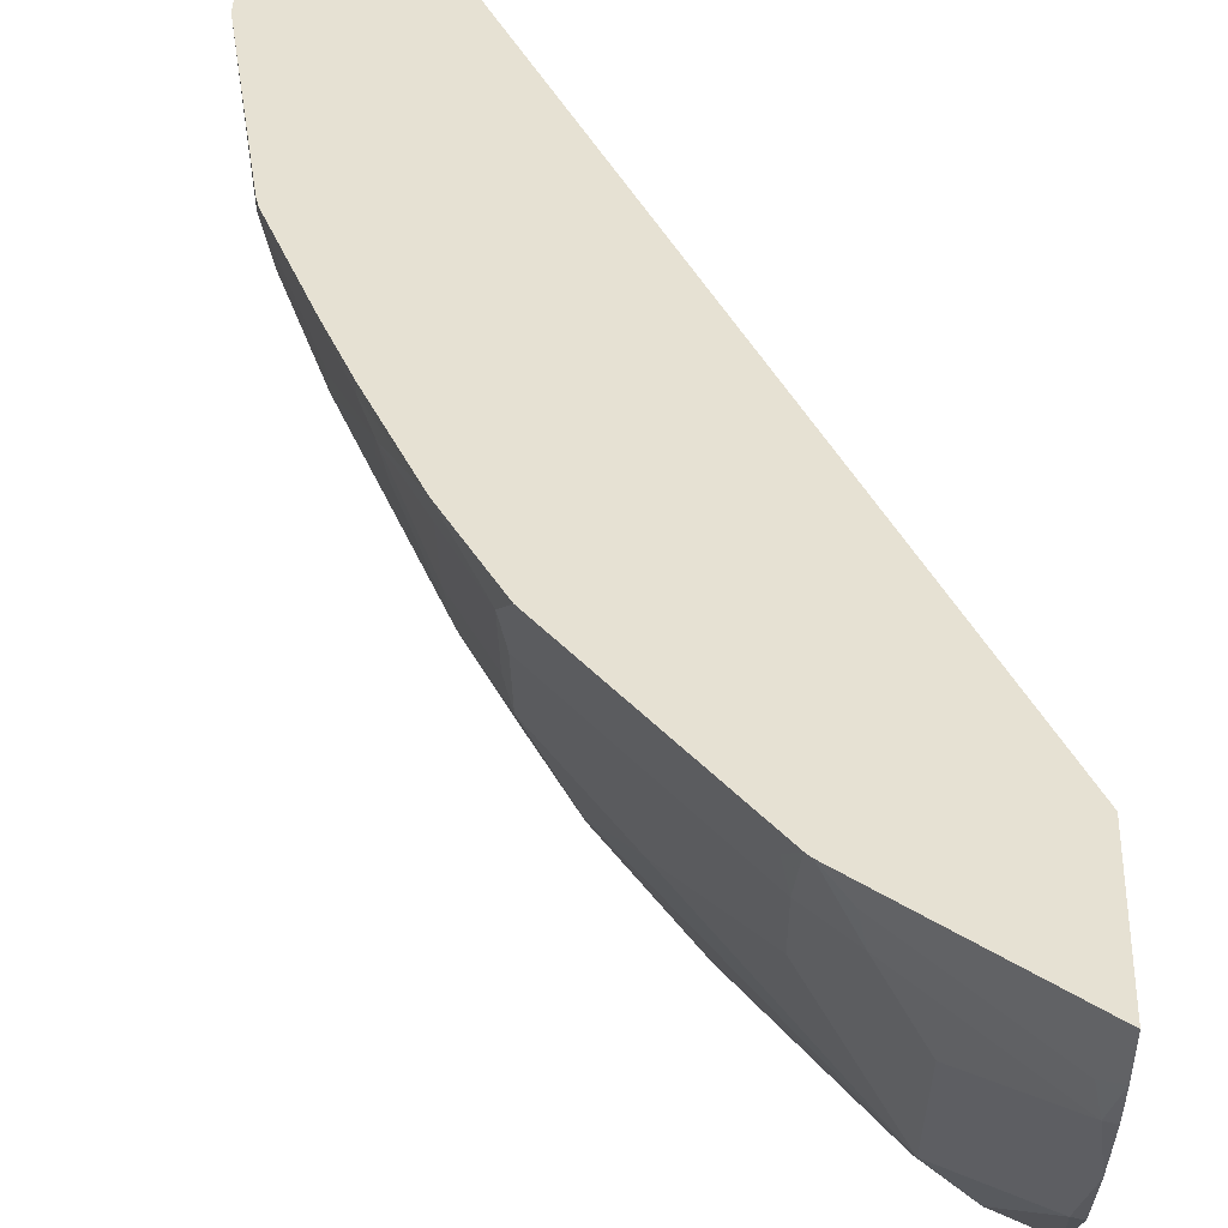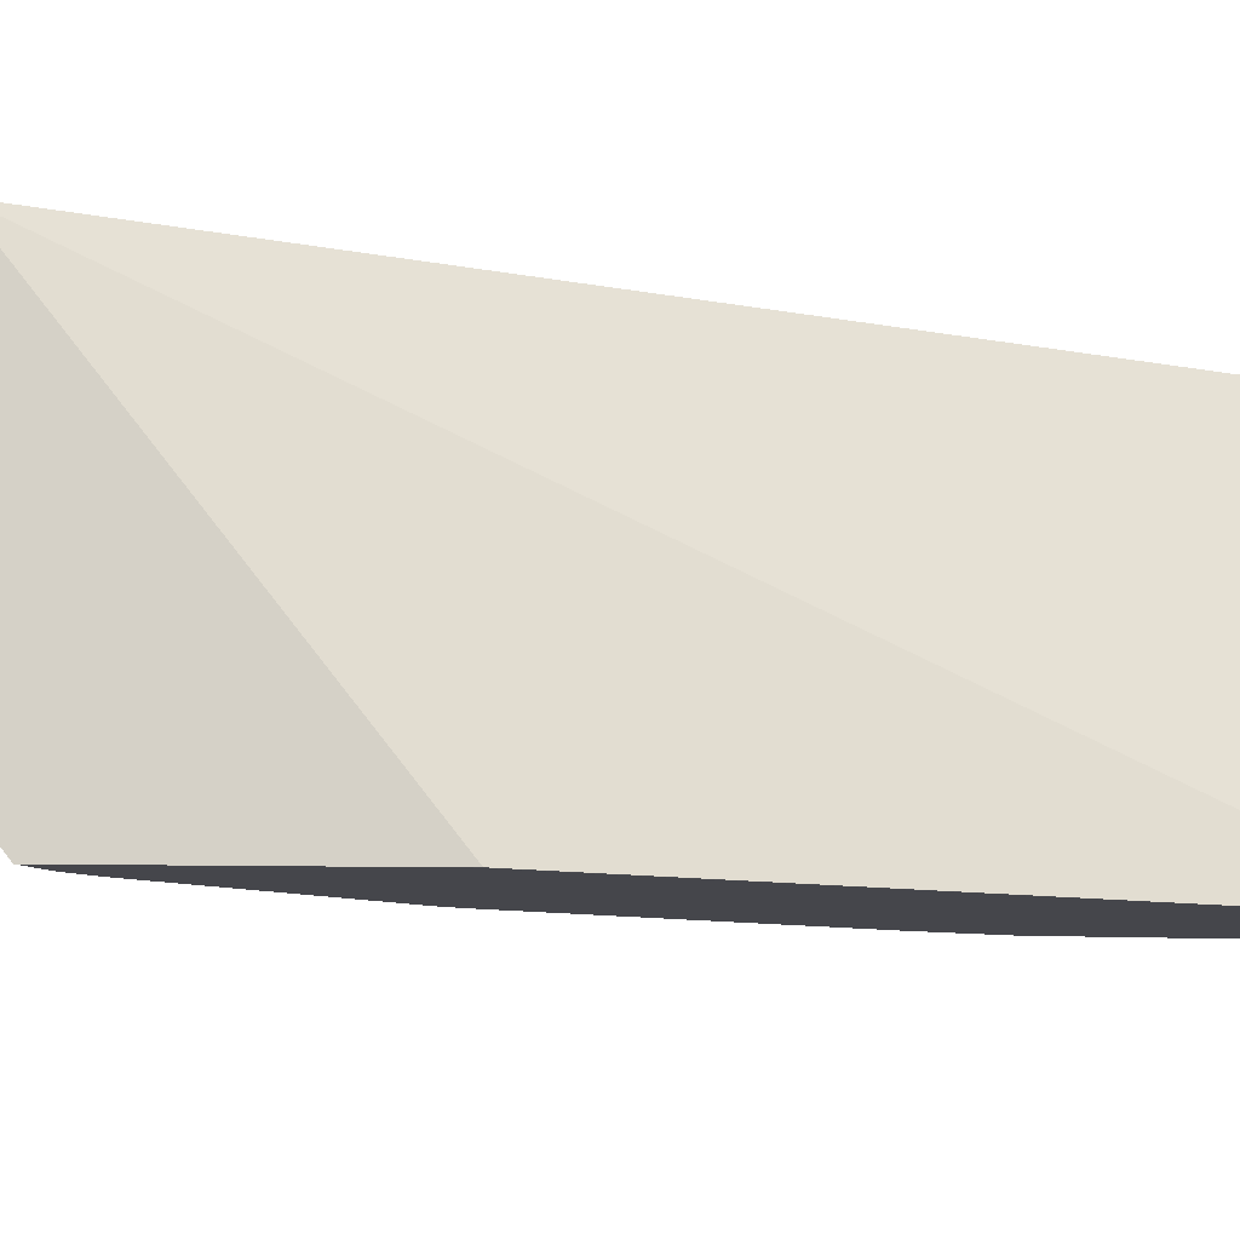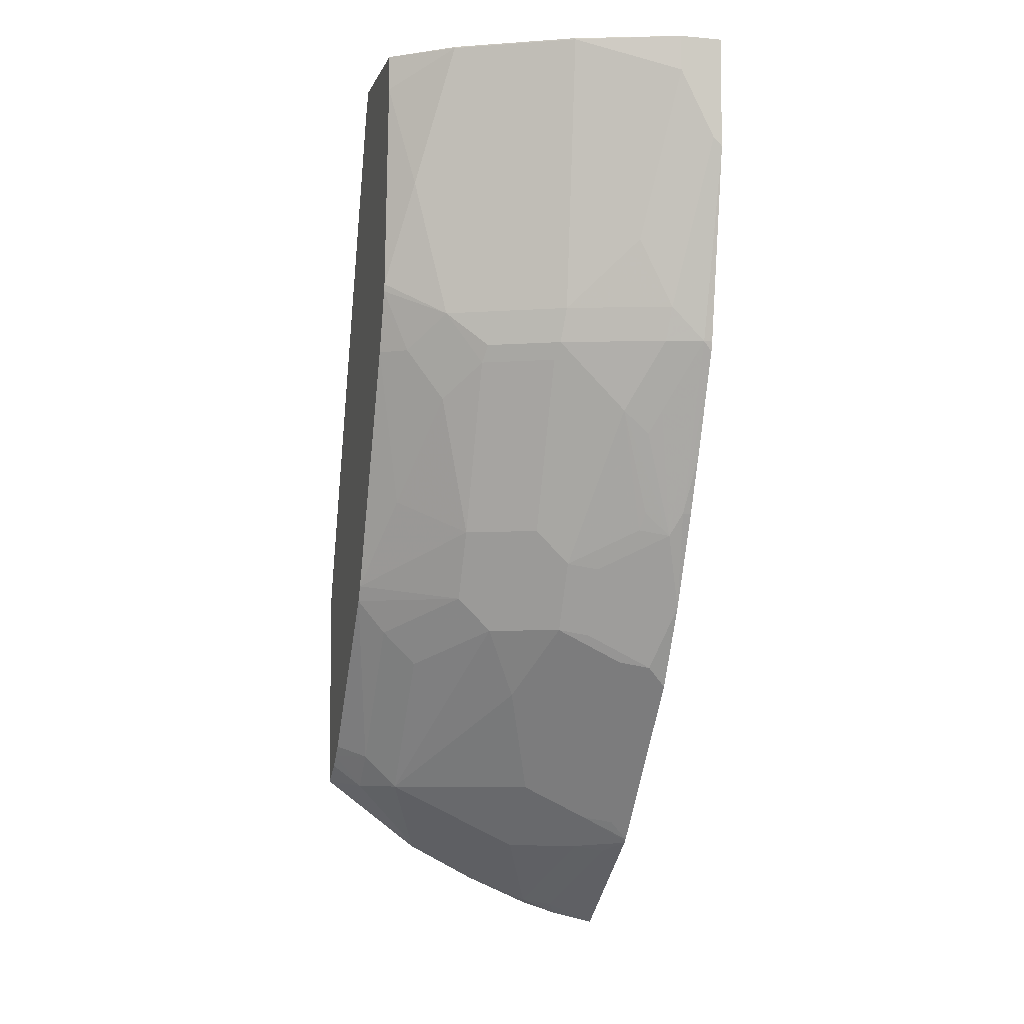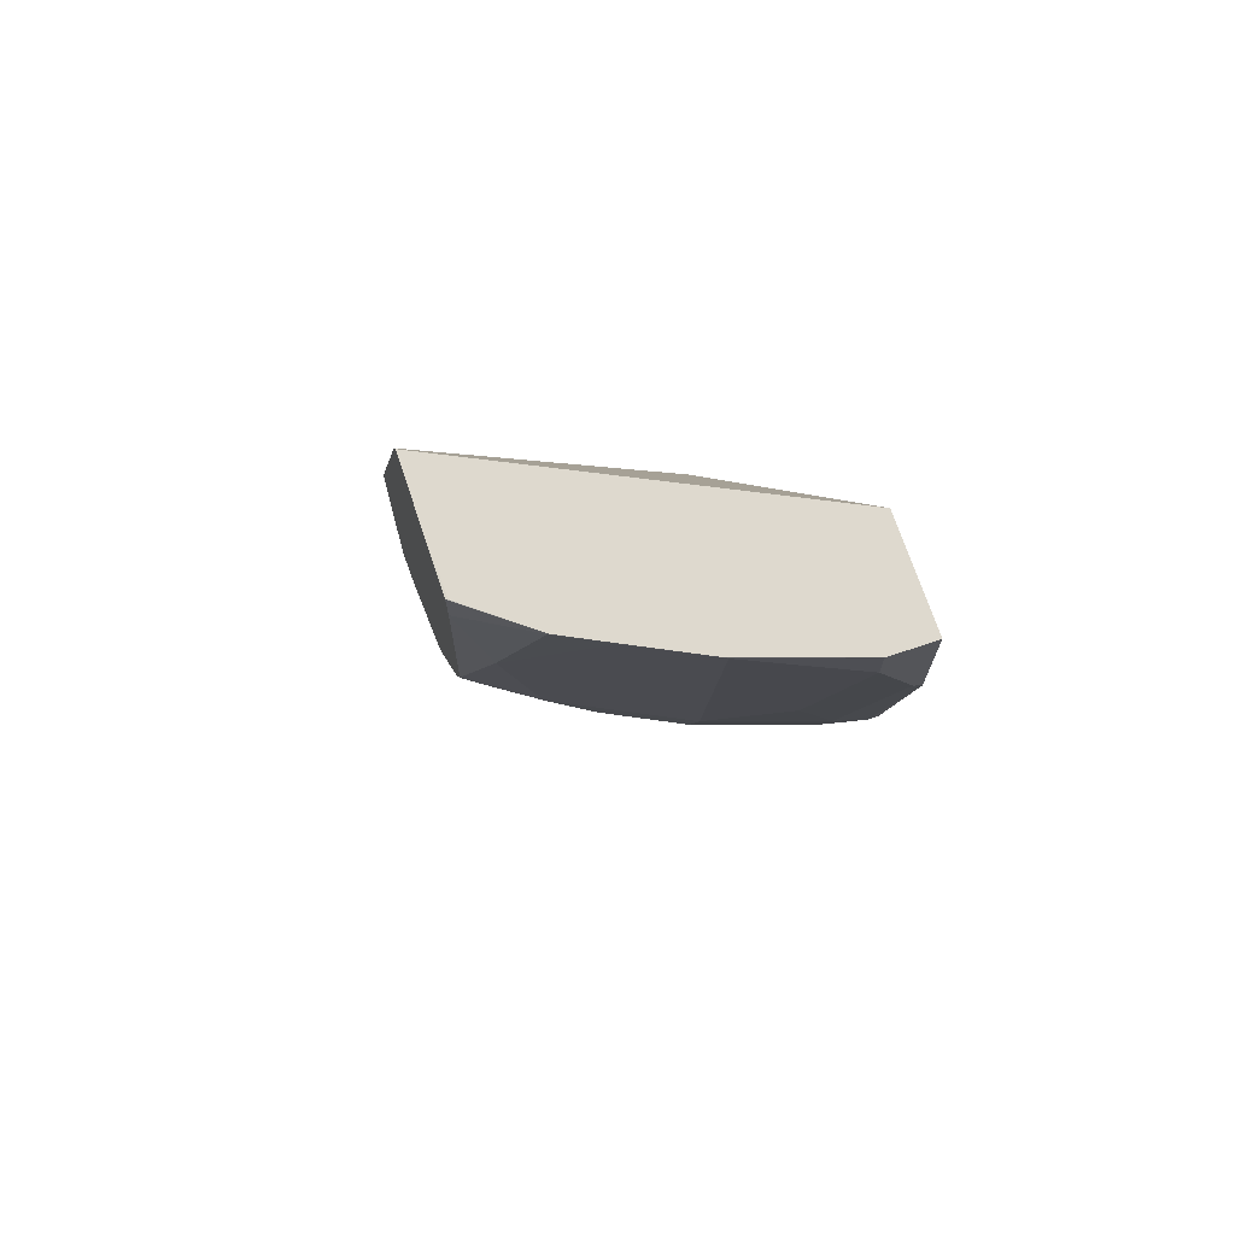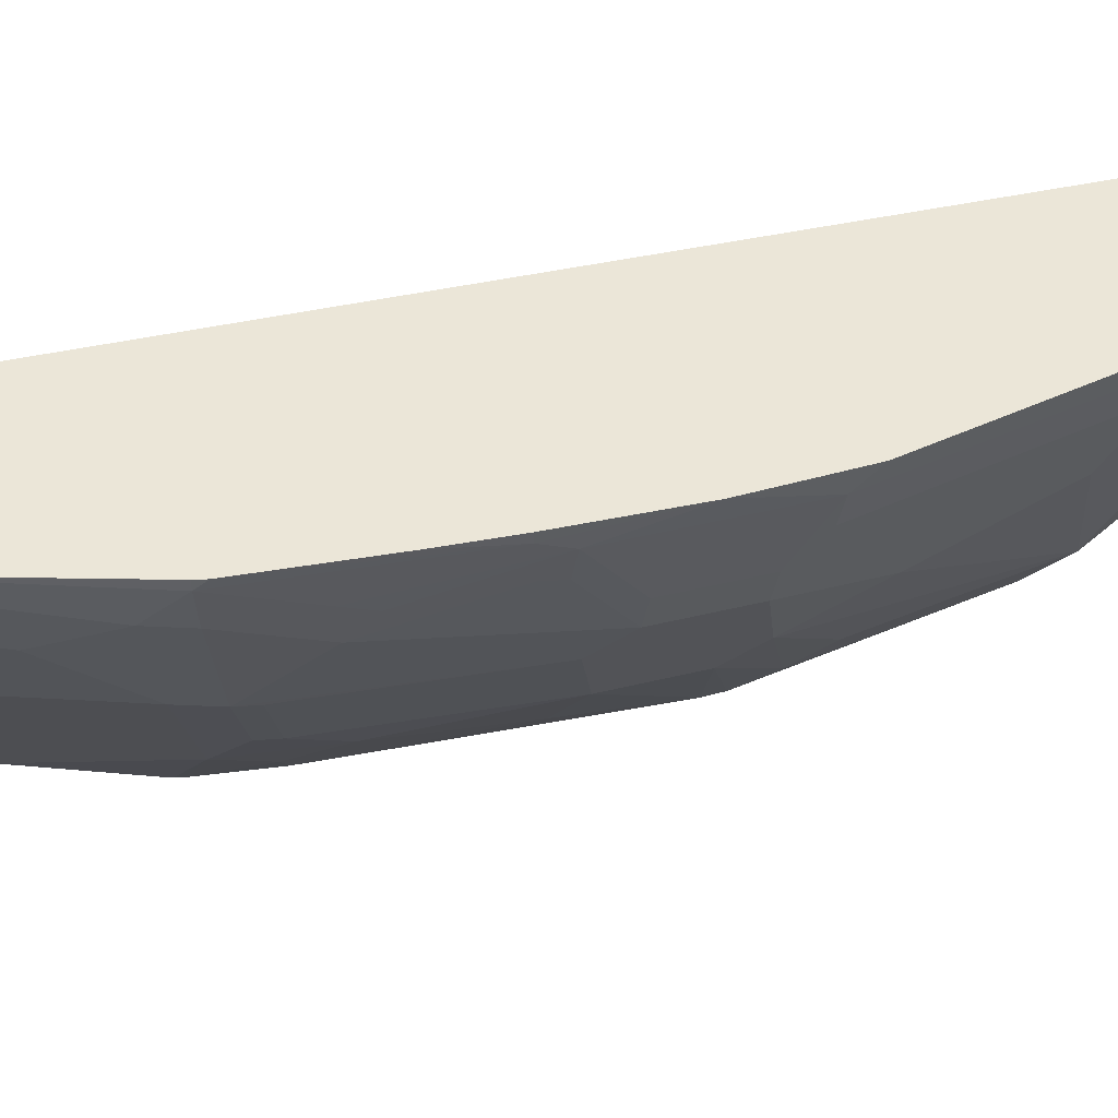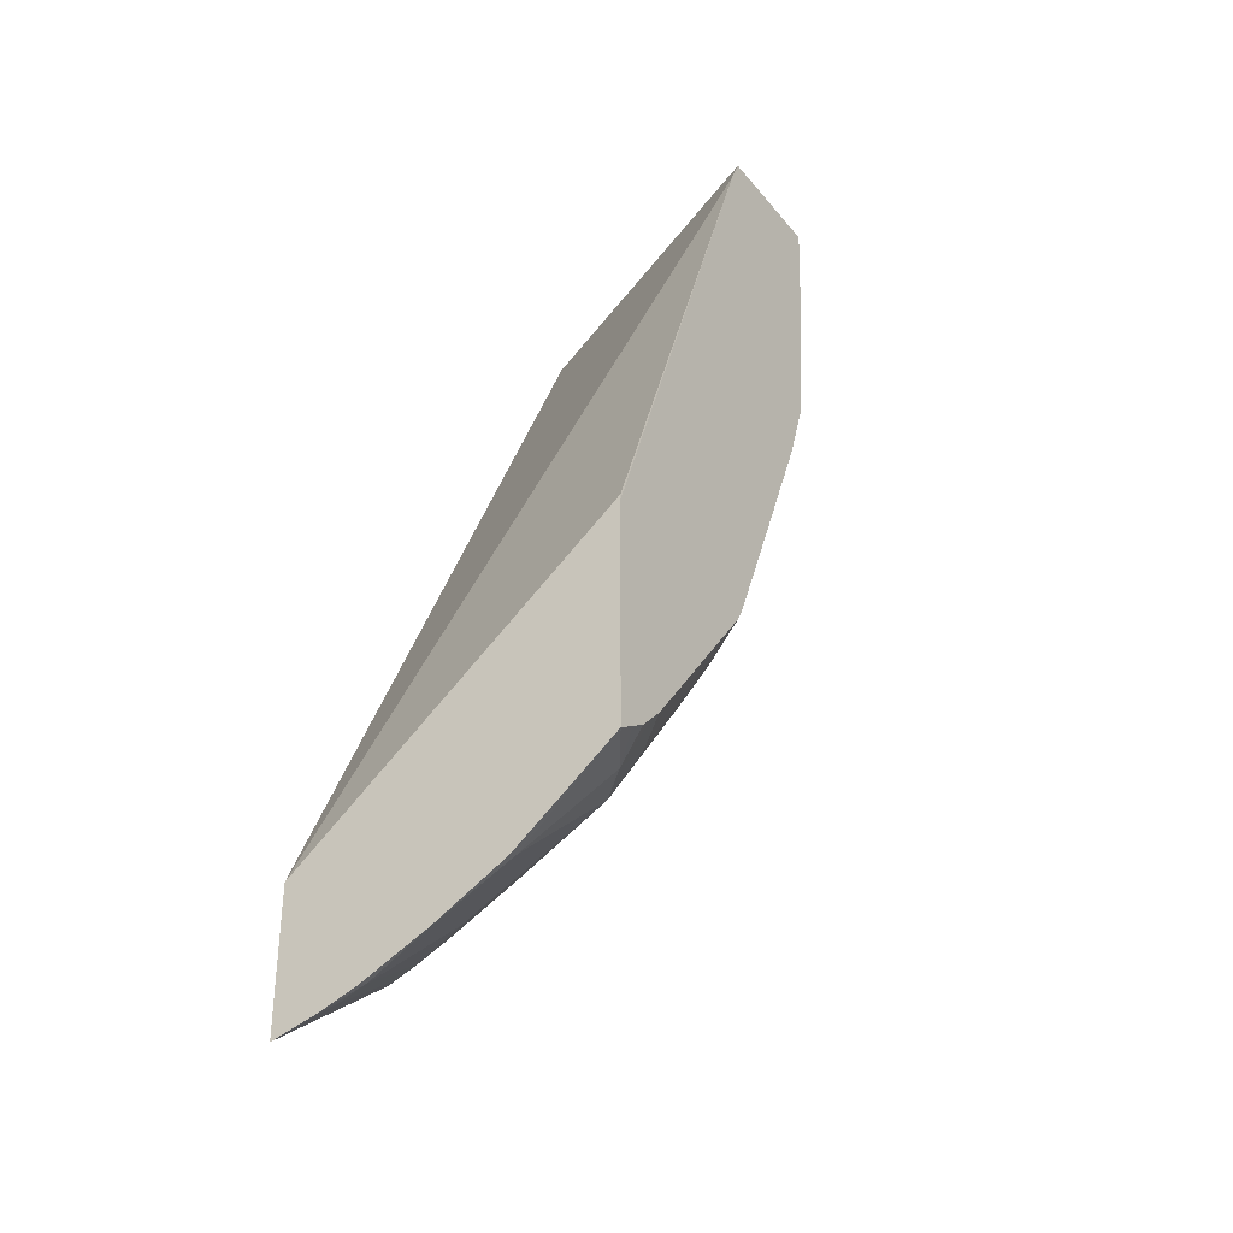
<metadata>
{"format":"obj","ext":"obj","renderer":"f3d","projection":"perspective","resolution":1024,"background":"white","views":[{"elev":38.9,"azim":-178.3,"up":"+Y"},{"elev":-10.0,"azim":-93.9,"up":"+Y"},{"elev":-6.4,"azim":75.1,"up":"+Z"},{"elev":71.6,"azim":71.4,"up":"+Z"},{"elev":46.5,"azim":100.9,"up":"+Y"},{"elev":-34.9,"azim":-56.4,"up":"+Z"}]}
</metadata>
<code>
v 0.4047 -0.6204 -0.3193
v 0.4047 -0.434 -0.4661
v 0.4047 -0.6204 -0.3223
v 0.5209 -0.6204 -0.01469
v 0.4047 -0.434 -0.546
v 0.6187 -0.434 0.0007205
v 0.4047 -0.6204 -0.4464
v 0.528 -0.6204 0.0007205
v 0.4841 -0.434 -0.4864
v 0.4125 -0.4657 -0.5323
v 0.4047 -0.4604 -0.5391
v 0.6786 -0.434 0.0007205
v 0.4047 -0.619 -0.4476
v 0.4292 -0.6038 -0.4491
v 0.4141 -0.6204 -0.4408
v 0.573 -0.6204 0.0007205
v 0.4853 -0.434 -0.4853
v 0.4691 -0.4641 -0.489
v 0.4724 -0.4458 -0.4923
v 0.4092 -0.484 -0.5289
v 0.4047 -0.4829 -0.5311
v 0.6786 -0.4591 0.0007205
v 0.6786 -0.434 -0.065
v 0.4047 -0.5627 -0.4912
v 0.4092 -0.5639 -0.489
v 0.4491 -0.5838 -0.4491
v 0.4491 -0.6038 -0.4291
v 0.4292 -0.6204 -0.4291
v 0.4225 -0.6204 -0.4357
v 0.5979 -0.6204 0.0006134
v 0.5986 -0.6192 0.0007205
v 0.4865 -0.434 -0.4841
v 0.489 -0.4641 -0.4691
v 0.4491 -0.504 -0.489
v 0.4691 -0.504 -0.4691
v 0.4092 -0.524 -0.509
v 0.4047 -0.5217 -0.5134
v 0.6583 -0.5197 0.0007205
v 0.6587 -0.519 -2.876e-05
v 0.6786 -0.4591 -0.01999
v 0.6786 -0.4391 -0.05991
v 0.6587 -0.4391 -0.1797
v 0.6587 -0.434 -0.1797
v 0.4691 -0.5439 -0.4491
v 0.529 -0.524 -0.3892
v 0.5489 -0.5439 -0.3493
v 0.509 -0.5838 -0.3692
v 0.4358 -0.6204 -0.4225
v 0.509 -0.6038 -0.3493
v 0.509 -0.6204 -0.3293
v 0.6254 -0.5852 0.0007205
v 0.5979 -0.6204 -0.01999
v 0.6254 -0.5855 -2.876e-05
v 0.5663 -0.434 -0.3843
v 0.4924 -0.4458 -0.4724
v 0.529 -0.484 -0.4092
v 0.489 -0.504 -0.4491
v 0.5688 -0.4641 -0.3692
v 0.6322 -0.5719 0.0007205
v 0.6387 -0.5589 -2.876e-05
v 0.6387 -0.519 -0.1597
v 0.6587 -0.479 -0.1198
v 0.6587 -0.4591 -0.1597
v 0.6572 -0.434 -0.1855
v 0.6537 -0.4616 -0.1797
v 0.6387 -0.4591 -0.2196
v 0.6121 -0.4458 -0.2927
v 0.6187 -0.4391 -0.2794
v 0.5688 -0.504 -0.3493
v 0.5489 -0.5639 -0.3293
v 0.5888 -0.504 -0.3094
v 0.5888 -0.524 -0.2894
v 0.514 -0.6204 -0.3202
v 0.6054 -0.6054 -0.07988
v 0.588 -0.6204 -0.1398
v 0.593 -0.434 -0.3359
v 0.5722 -0.4458 -0.3726
v 0.6054 -0.5855 -0.1597
v 0.6337 -0.5215 -0.1797
v 0.6329 -0.434 -0.2459
v 0.6337 -0.4815 -0.2196
v 0.632 -0.4657 -0.2329
v 0.6138 -0.4616 -0.2794
v 0.6088 -0.4641 -0.2894
v 0.5921 -0.4857 -0.3127
v 0.5921 -0.4458 -0.3326
v 0.6187 -0.434 -0.2794
v 0.5722 -0.4857 -0.3526
v 0.5688 -0.5639 -0.2894
v 0.6287 -0.524 -0.1896
v 0.6088 -0.5639 -0.1896
v 0.5489 -0.6038 -0.2695
v 0.547 -0.6204 -0.2438
v 0.5869 -0.6204 -0.144
v 0.5855 -0.6054 -0.1797
v 0.5888 -0.5838 -0.2096
v 0.6138 -0.5614 -0.1797
v 0.5745 -0.6204 -0.1797
v 0.5846 -0.6204 -0.1506
f 45 58 69
f 46 72 70
f 46 71 72
f 46 49 47
f 46 70 49
f 45 69 46
f 45 56 58
f 49 70 50
f 46 69 71
f 50 70 73
f 54 76 77
f 52 74 53
f 52 75 74
f 53 60 59
f 53 74 60
f 58 77 88
f 58 88 69
f 60 74 61
f 44 57 45
f 61 78 79
f 51 53 59
f 42 68 64
f 33 58 56
f 42 66 67
f 61 79 63
f 32 54 77
f 32 77 55
f 32 55 33
f 33 56 45
f 33 45 57
f 33 55 77
f 33 77 58
f 35 57 44
f 38 59 60
f 38 60 39
f 39 60 61
f 39 61 40
f 40 61 62
f 40 62 63
f 40 63 41
f 41 63 42
f 42 64 43
f 42 63 65
f 42 65 81
f 42 81 66
f 42 67 68
f 61 63 62
f 78 94 95
f 63 79 65
f 73 92 93
f 74 75 78
f 75 94 78
f 76 86 77
f 77 86 85
f 77 85 88
f 30 53 51
f 78 95 96
f 78 96 91
f 78 91 97
f 78 97 79
f 79 97 91
f 79 91 90
f 81 84 83
f 89 91 96
f 89 96 92
f 92 96 98
f 92 98 93
f 94 99 95
f 95 99 98
f 95 98 96
f 73 89 92
f 61 74 78
f 72 91 89
f 72 79 90
f 64 68 80
f 65 79 81
f 66 81 82
f 66 82 67
f 67 82 81
f 67 81 83
f 67 83 84
f 67 84 71
f 67 71 85
f 67 85 86
f 67 86 76
f 67 76 68
f 68 76 87
f 68 87 80
f 69 88 85
f 69 85 71
f 70 72 89
f 70 89 73
f 71 84 81
f 71 81 79
f 71 79 72
f 72 90 91
f 30 52 53
f 26 34 35
f 27 50 48
f 3 29 28
f 3 28 48
f 3 48 50
f 3 50 73
f 3 73 93
f 3 93 98
f 3 98 99
f 3 99 94
f 3 94 75
f 3 15 29
f 3 75 52
f 3 30 16
f 3 16 8
f 3 8 4
f 4 8 6
f 5 9 10
f 5 10 11
f 6 8 16
f 6 16 31
f 6 31 51
f 3 52 30
f 3 7 15
f 30 51 31
f 2 17 9
f 1 2 5
f 1 5 11
f 1 11 21
f 1 21 37
f 1 37 24
f 1 24 13
f 1 13 7
f 1 7 3
f 1 3 4
f 1 4 2
f 2 4 6
f 2 6 12
f 2 12 23
f 2 23 43
f 2 43 64
f 2 64 80
f 2 80 87
f 2 87 76
f 2 76 54
f 2 54 32
f 2 32 17
f 6 51 59
f 6 59 38
f 2 9 5
f 6 22 12
f 18 35 34
f 20 36 37
f 20 37 21
f 20 34 36
f 22 38 39
f 22 39 40
f 23 41 42
f 23 42 43
f 24 37 25
f 18 57 35
f 25 36 26
f 26 35 44
f 26 44 45
f 26 45 46
f 26 46 47
f 26 47 49
f 26 49 27
f 27 48 28
f 27 49 50
f 6 38 22
f 26 36 34
f 18 33 57
f 25 37 36
f 17 33 18
f 7 13 14
f 18 34 20
f 7 14 15
f 9 17 18
f 9 18 19
f 9 19 10
f 10 20 11
f 10 18 20
f 11 20 21
f 12 22 40
f 12 40 41
f 10 19 18
f 12 41 23
f 17 32 33
f 14 25 26
f 14 29 15
f 14 28 29
f 16 30 31
f 14 26 27
f 13 25 14
f 13 24 25
f 14 27 28

</code>
